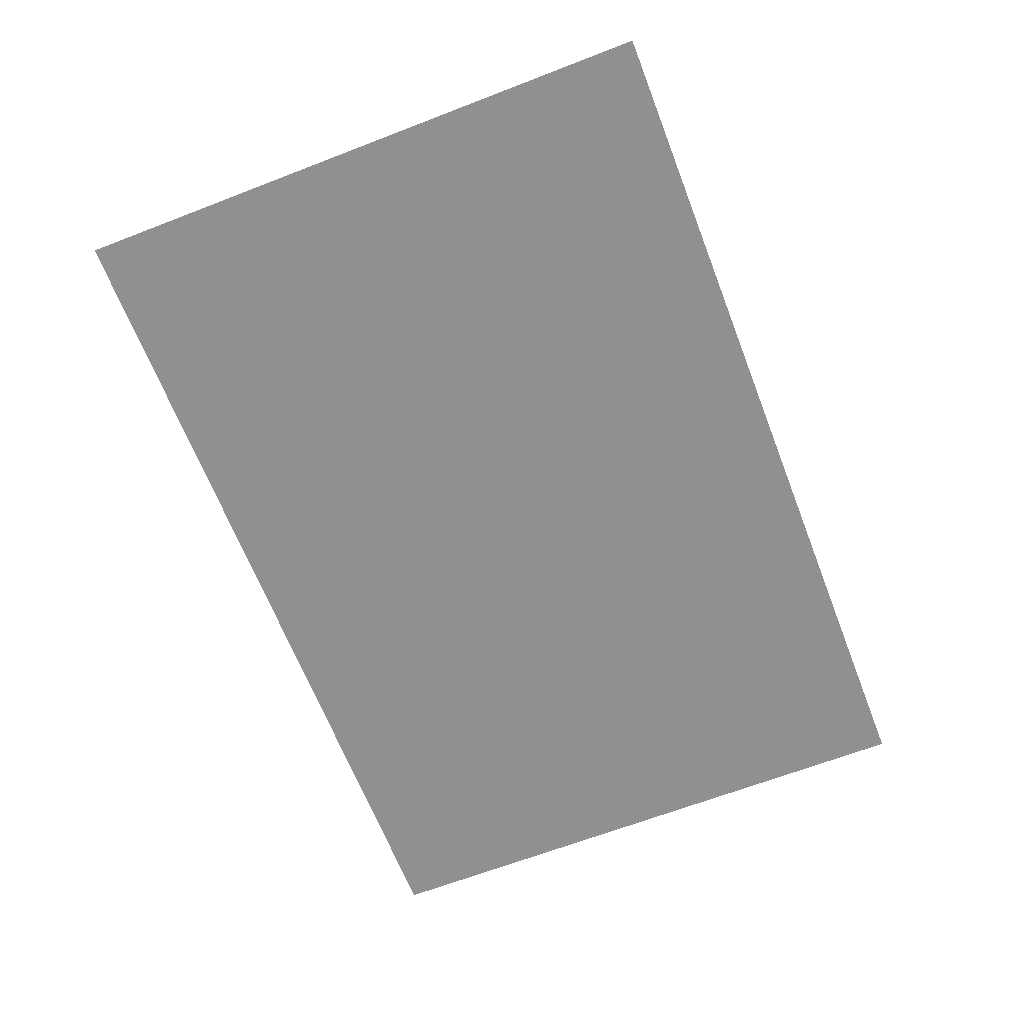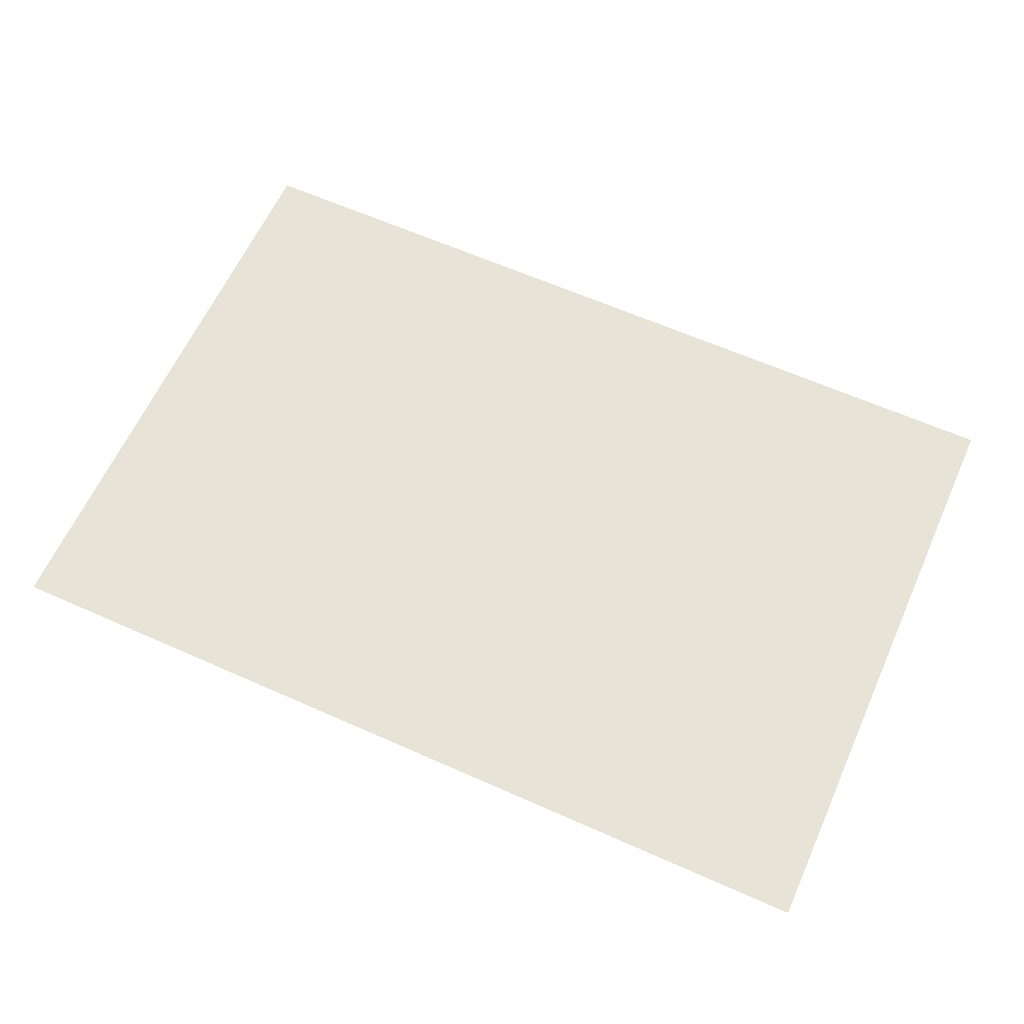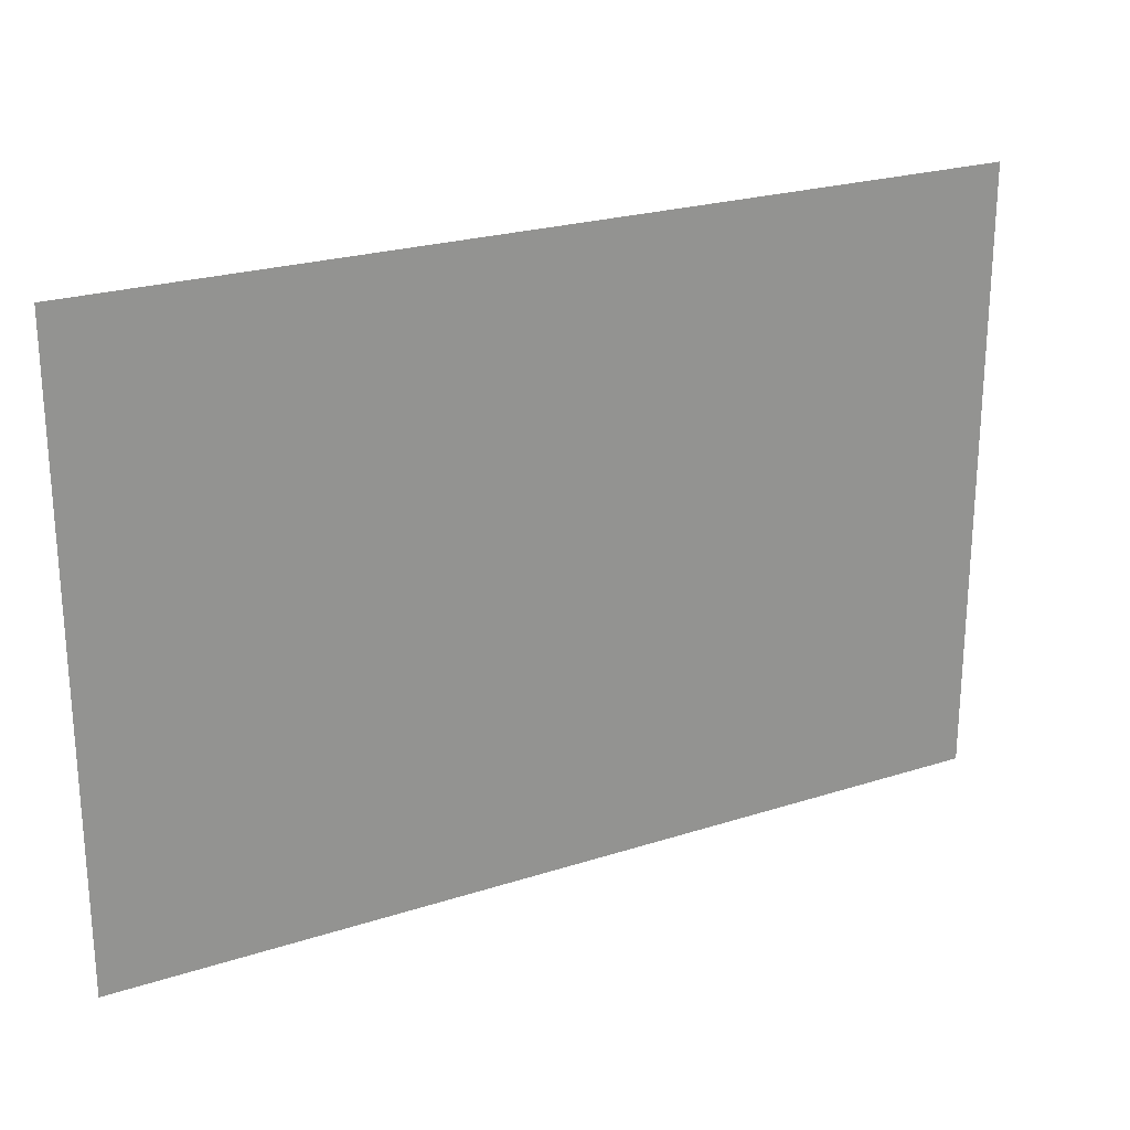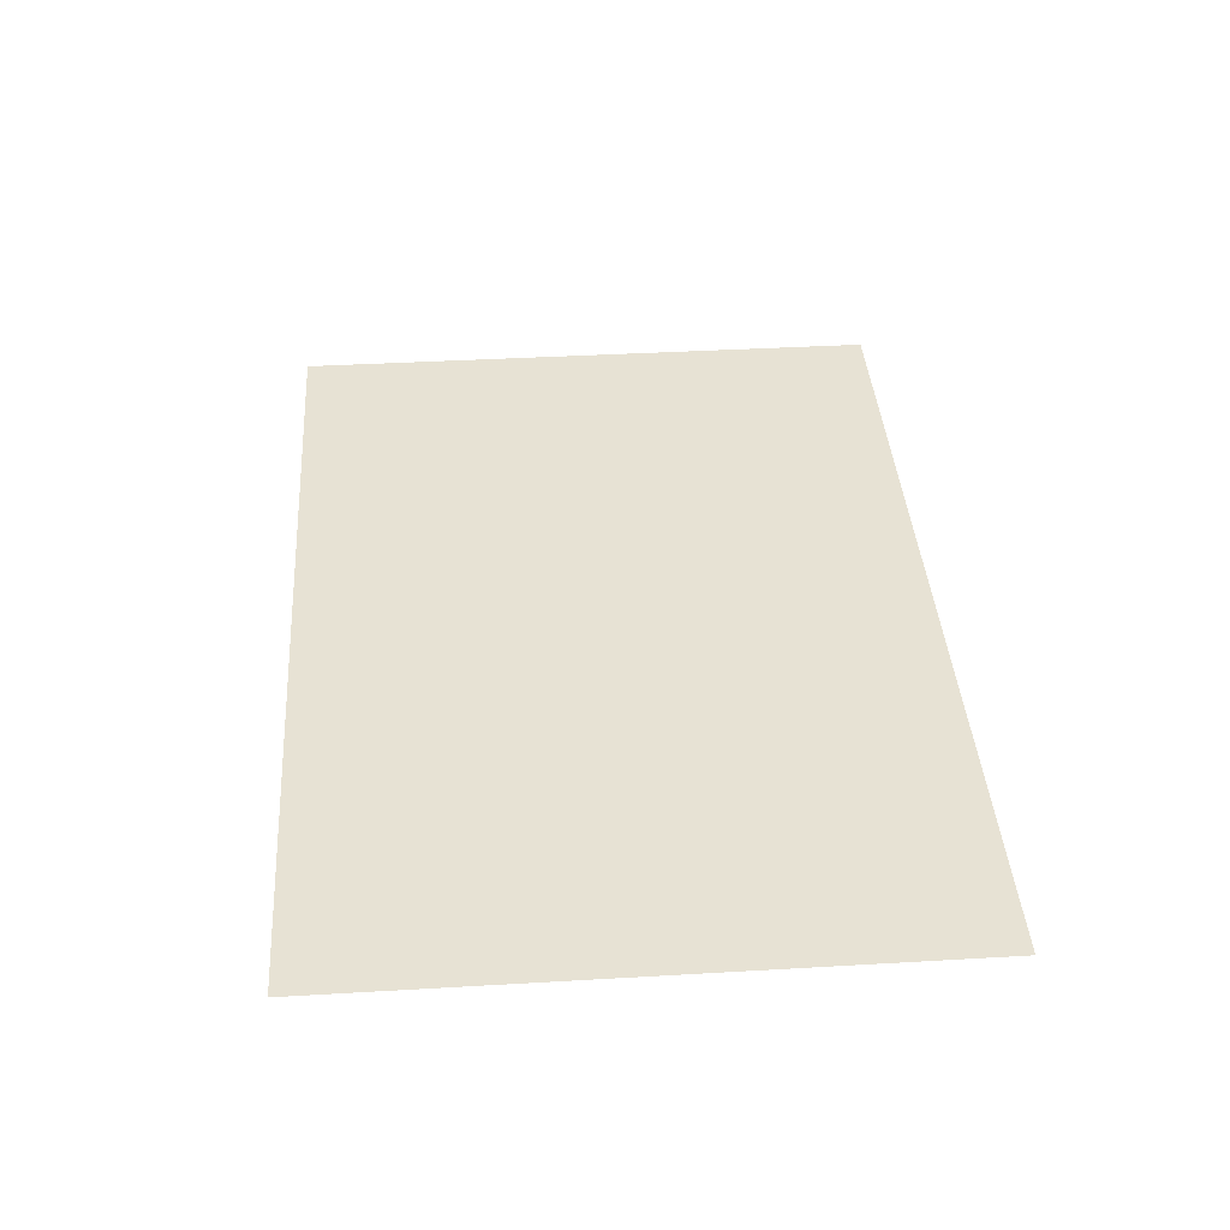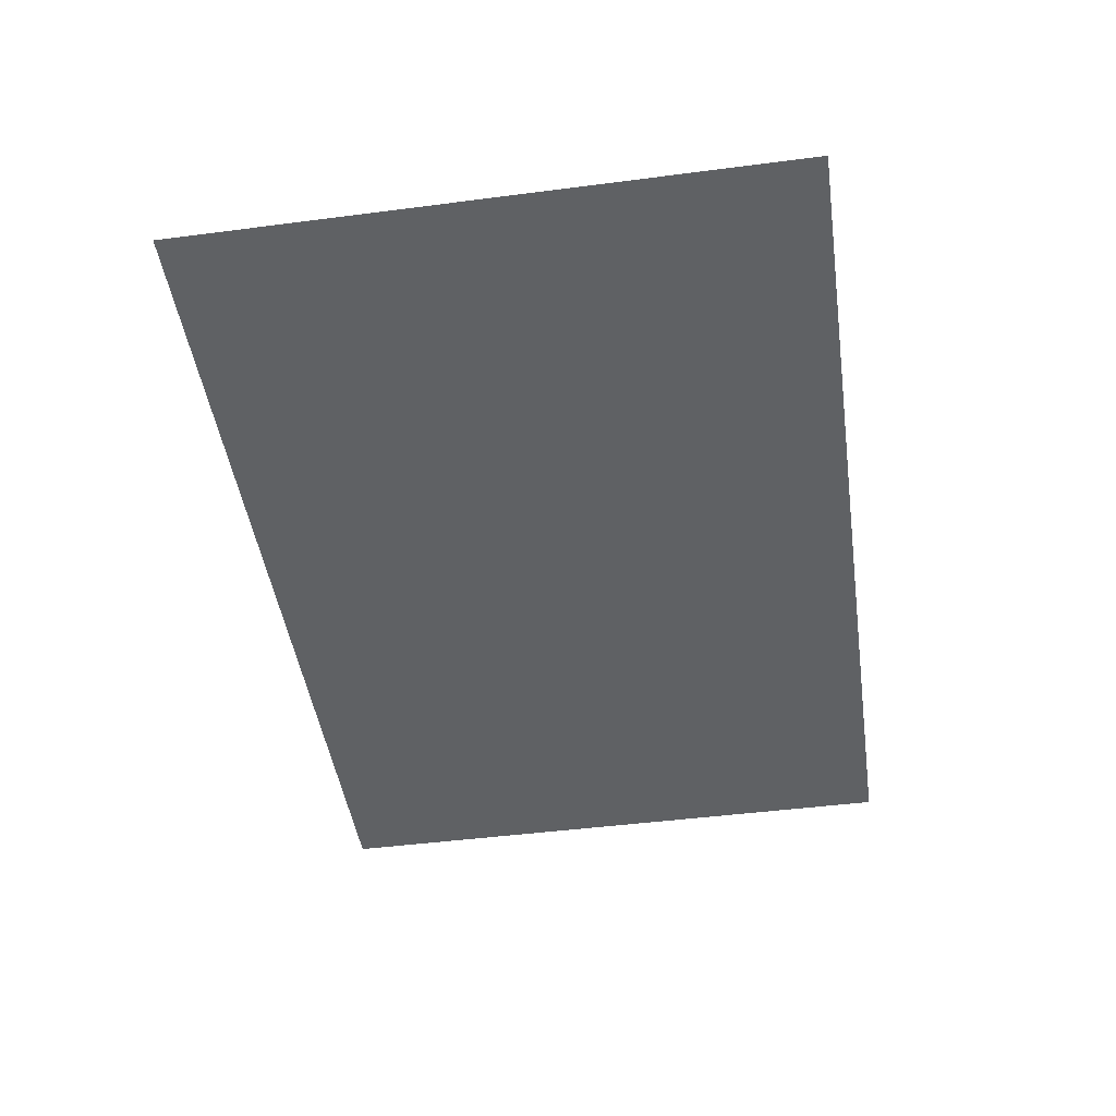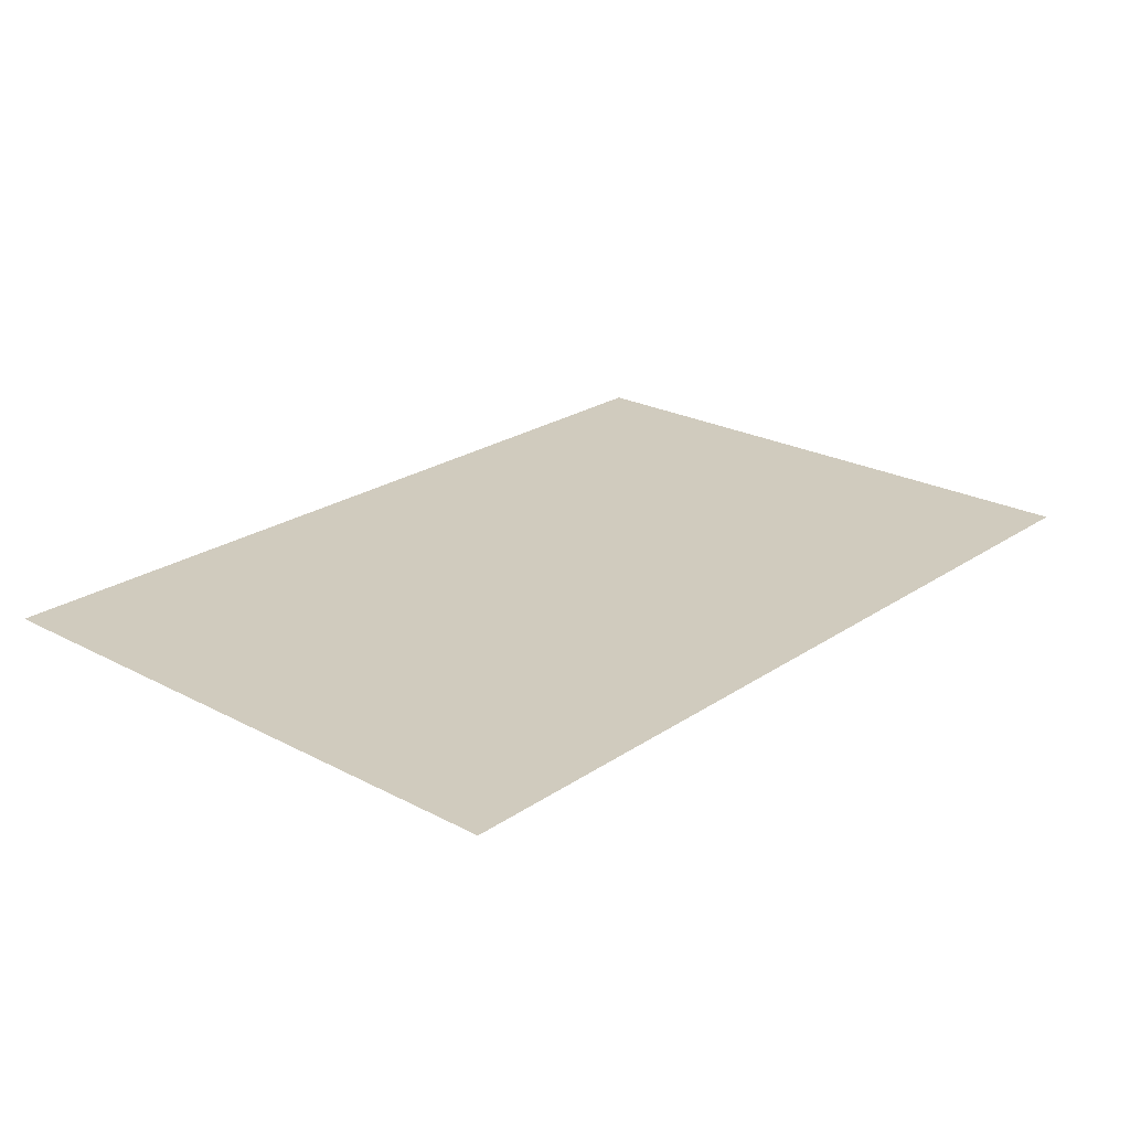
<metadata>
{"format":"obj","ext":"obj","renderer":"f3d","projection":"perspective","resolution":1024,"background":"white","views":[{"elev":-65.8,"azim":111.2,"up":"+Z"},{"elev":62.4,"azim":-155.7,"up":"+Z"},{"elev":23.6,"azim":-28.4,"up":"+Y"},{"elev":39.9,"azim":85.9,"up":"+Z"},{"elev":-46.4,"azim":98.4,"up":"+Z"},{"elev":23.4,"azim":-48.4,"up":"+Z"}]}
</metadata>
<code>
o mesh6/mesh6-geometry#mesh6-geometry
v -0.7971 0.5252 -0.2746
v 0.7177 -0.5087 -0.2746
v -0.7971 -0.5087 -0.2746
v 0.7177 0.5252 -0.2746
f 1 2 3
f 2 1 4
f 3 2 1
f 4 1 2

</code>
